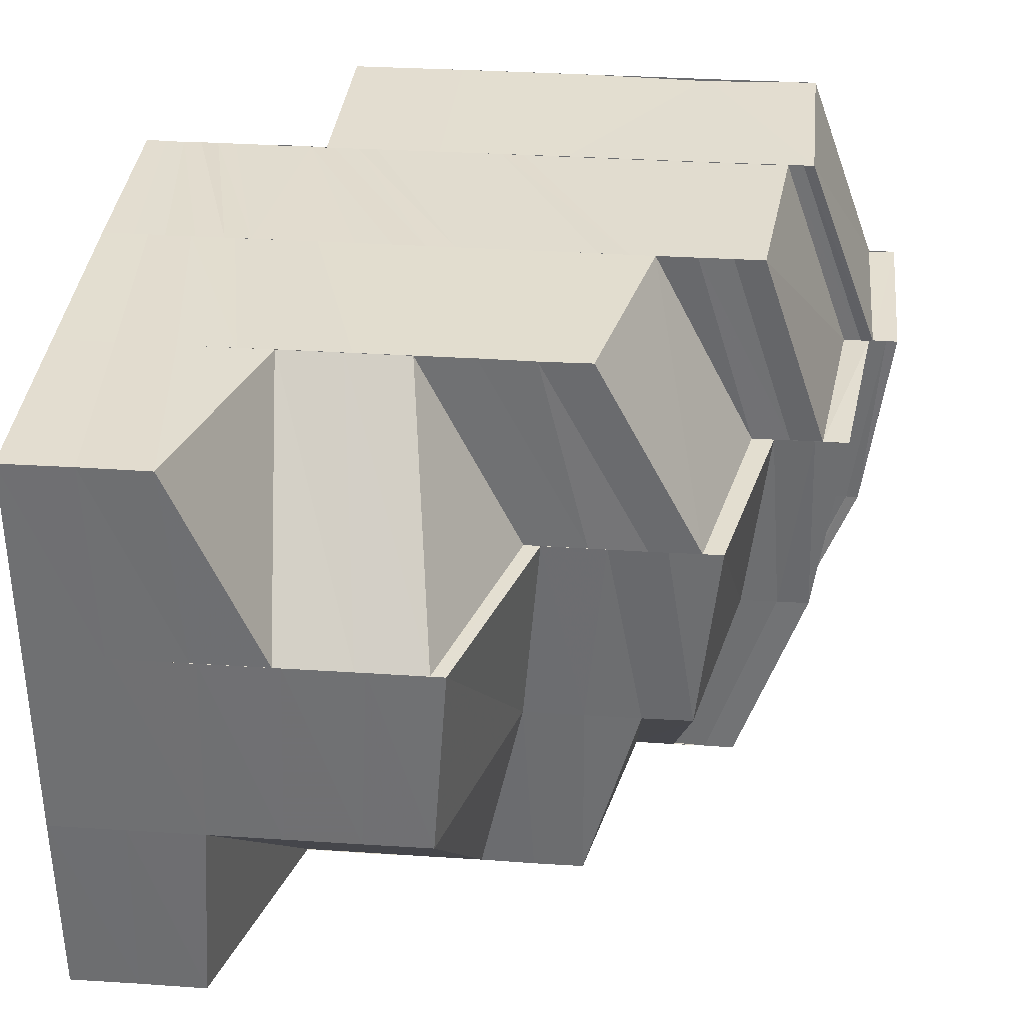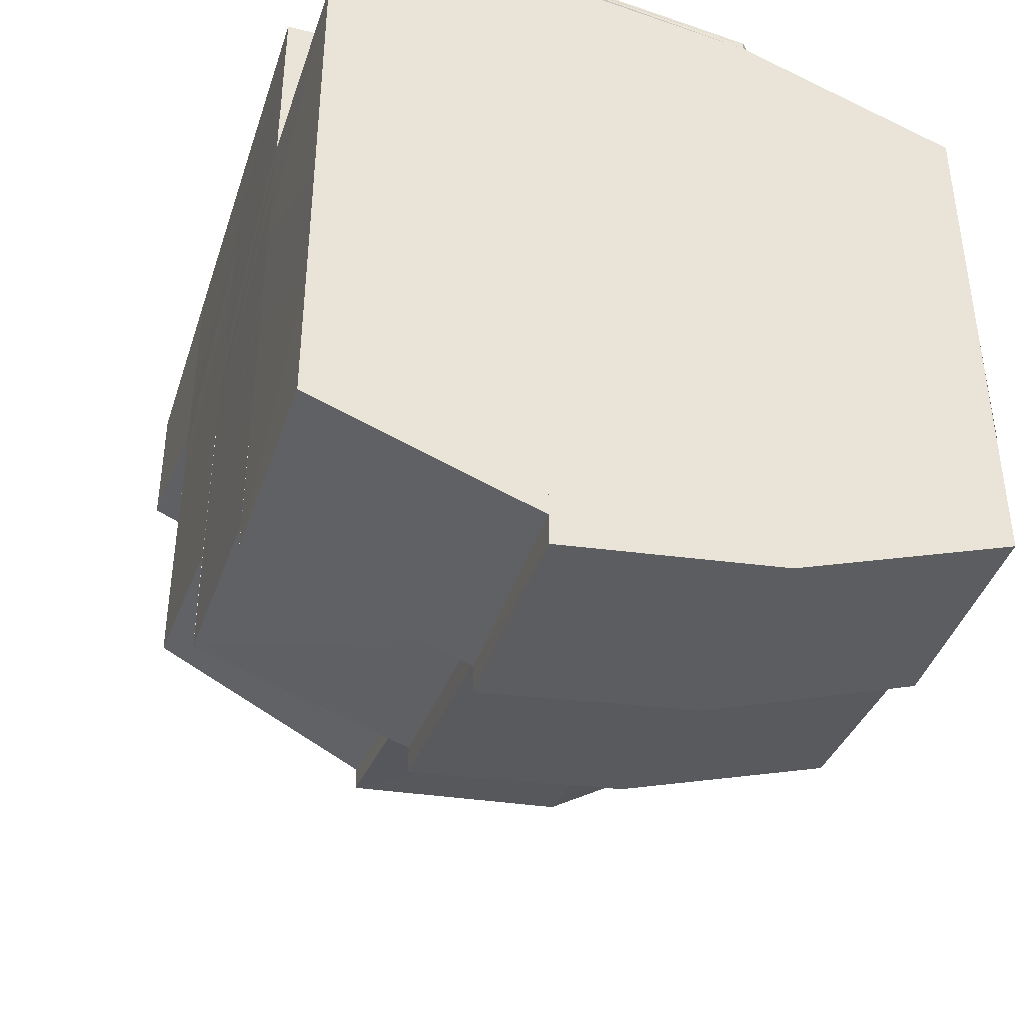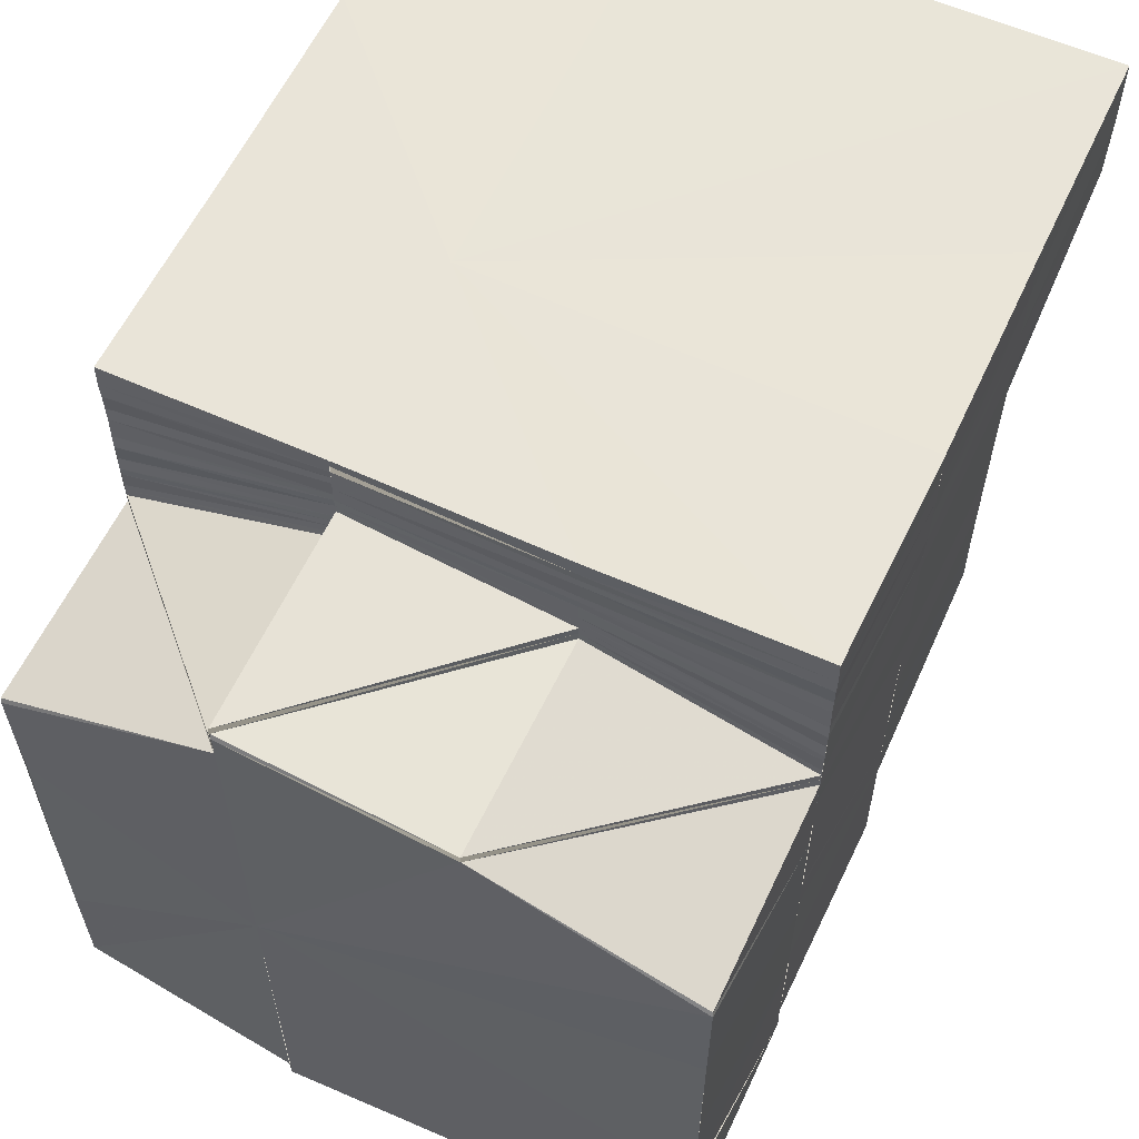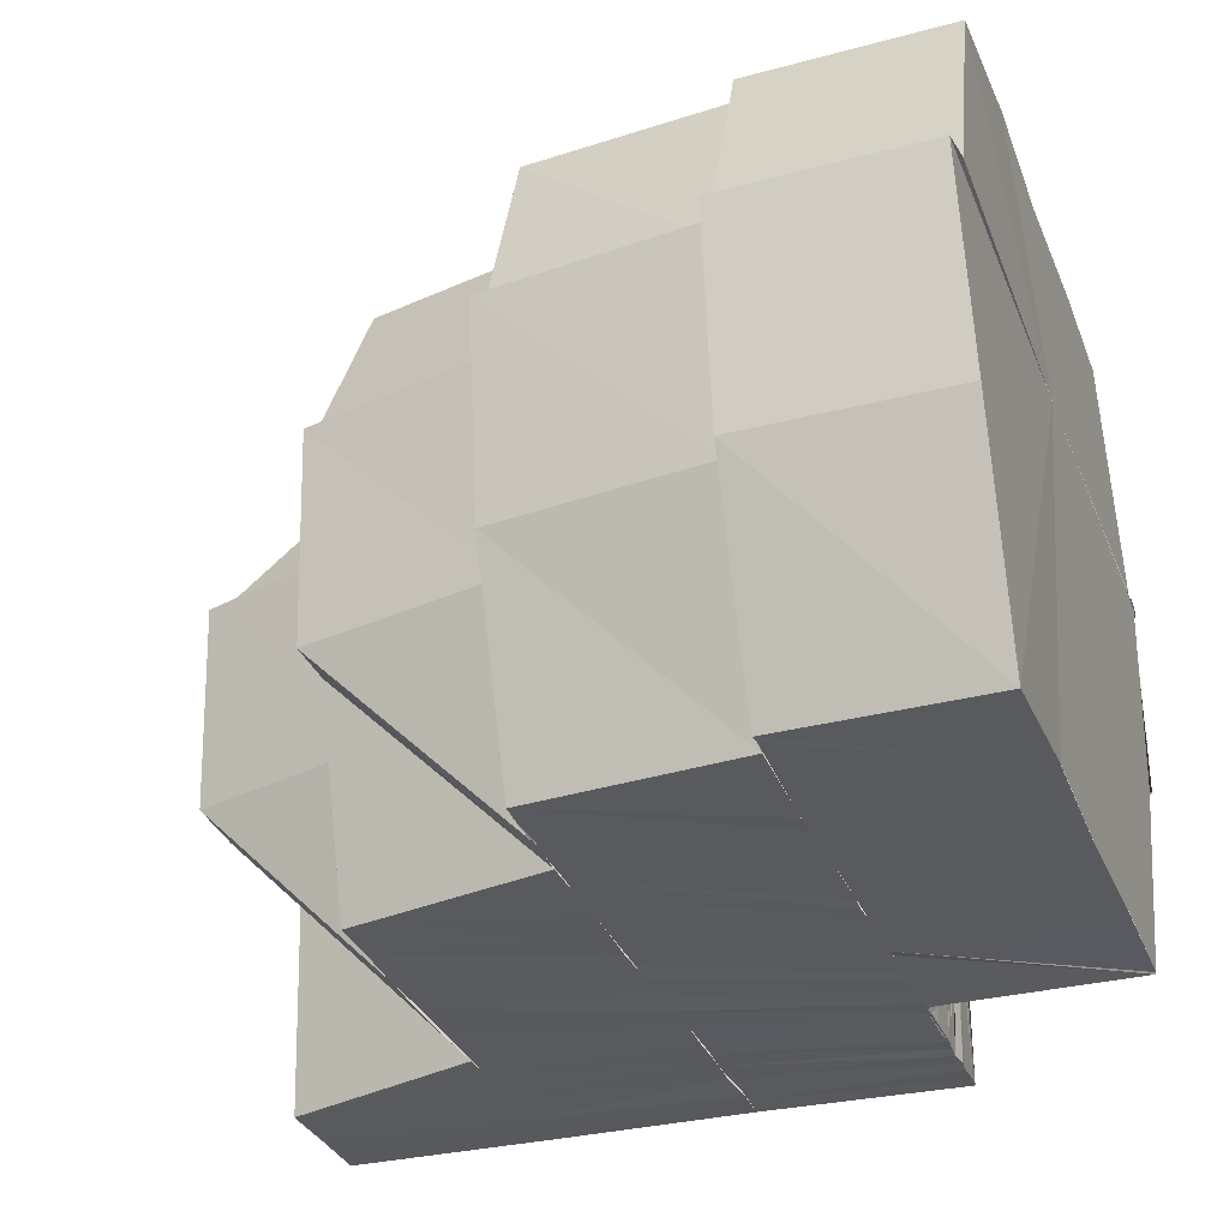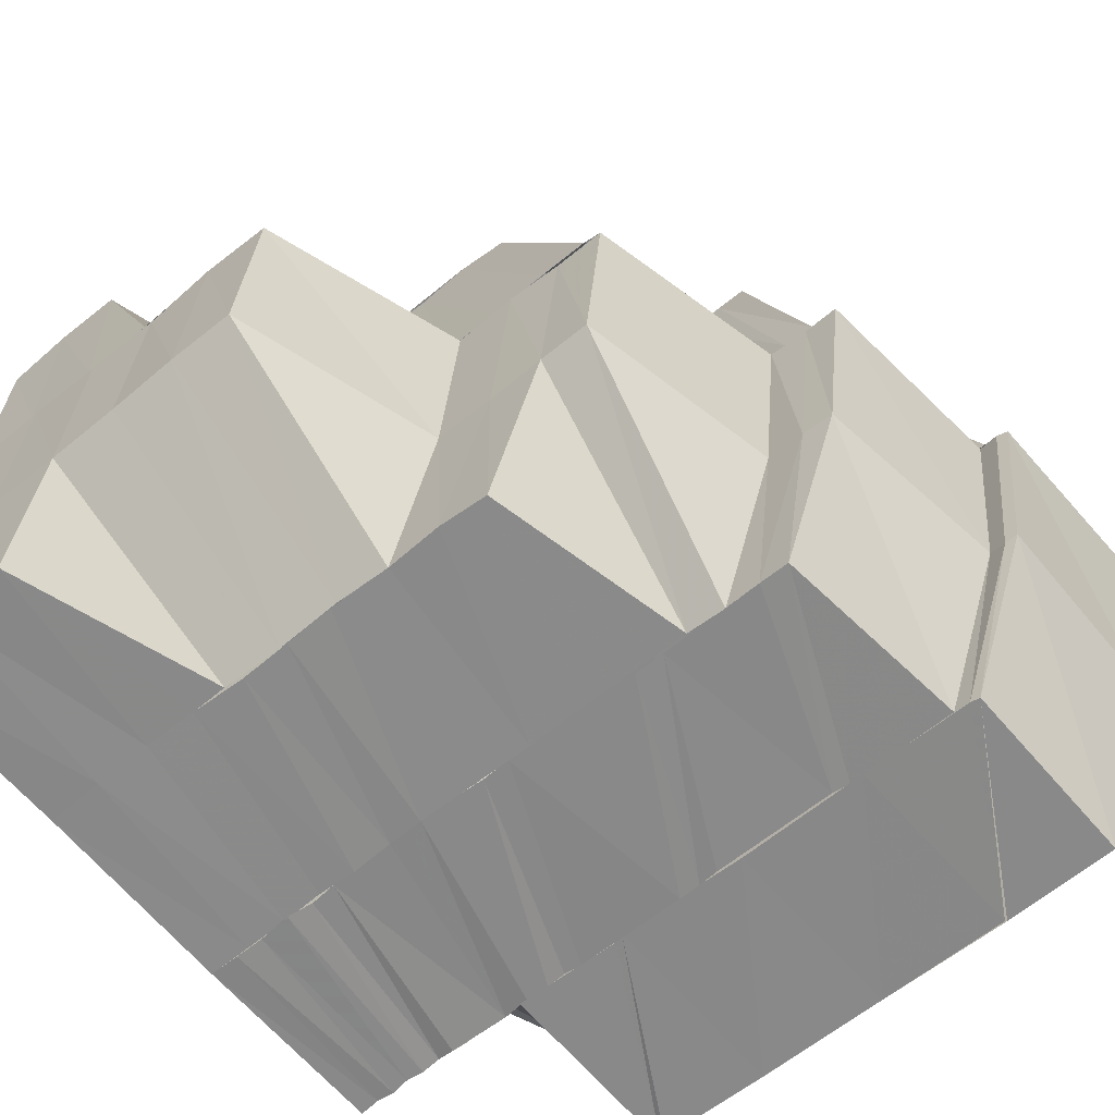
<metadata>
{"format":"obj","ext":"obj","renderer":"f3d","projection":"perspective","resolution":1024,"background":"white","views":[{"elev":34.9,"azim":95.0,"up":"+Y"},{"elev":-41.5,"azim":-107.6,"up":"+Z"},{"elev":59.8,"azim":-64.7,"up":"+Z"},{"elev":-31.2,"azim":-160.6,"up":"+Y"},{"elev":-63.3,"azim":129.4,"up":"+Y"}]}
</metadata>
<code>
o 3009
v 2212 1889 12.64
v 2212 1889 12.64
v 2212 1889 12.64
v 2212 1889 12.64
v 2212 1889 12.64
v 2212 1889 12.63
v 2212 1889 12.63
v 2212 1889 12.64
v 2212 1889 12.64
v 2212 1889 12.64
v 2212 1889 12.63
v 2212 1889 12.63
v 2212 1889 12.63
v 2212 1889 12.62
v 2212 1889 12.63
v 2212 1889 12.63
v 2212 1889 12.62
v 2212 1889 12.62
v 2212 1889 12.62
v 2212 1889 12.62
v 2212 1889 12.62
v 2212 1889 12.62
v 2212 1889 12.62
v 2212 1889 12.61
v 2212 1889 12.62
v 2212 1889 12.61
v 2212 1889 12.61
v 2212 1889 12.62
v 2212 1889 12.62
v 2212 1889 12.62
v 2212 1889 12.62
v 2212 1889 12.61
v 2212 1889 12.63
v 2212 1889 12.63
v 2212 1889 12.63
v 2212 1889 12.63
v 2212 1889 12.63
v 2212 1889 12.63
v 2212 1889 12.63
v 2212 1889 12.63
v 2212 1889 12.64
v 2212 1889 12.64
v 2212 1889 12.64
v 2212 1889 12.63
v 2212 1889 12.64
v 2212 1889 12.64
v 2212 1889 12.64
v 2212 1889 12.64
v 2212 1889 12.64
v 2212 1889 12.64
v 2212 1889 12.64
v 2212 1889 12.64
v 2212 1889 12.64
v 2212 1889 12.64
v 2212 1889 12.64
v 2212 1889 12.64
v 2212 1889 12.63
v 2212 1889 12.64
v 2212 1889 12.64
v 2212 1889 12.64
v 2212 1889 12.64
v 2212 1889 12.64
v 2212 1889 12.64
v 2212 1889 12.64
v 2212 1889 12.64
v 2212 1889 12.63
v 2212 1889 12.64
v 2212 1889 12.64
v 2212 1889 12.64
v 2212 1889 12.64
v 2212 1889 12.63
v 2212 1889 12.64
v 2212 1889 12.64
v 2212 1889 12.63
v 2212 1889 12.63
v 2212 1889 12.63
v 2212 1889 12.64
v 2212 1889 12.63
v 2212 1889 12.63
v 2212 1889 12.62
v 2212 1889 12.63
v 2212 1889 12.62
v 2212 1889 12.63
v 2212 1889 12.62
v 2212 1889 12.63
v 2212 1889 12.62
v 2212 1889 12.61
v 2212 1889 12.61
v 2212 1889 12.62
v 2212 1889 12.61
v 2212 1889 12.61
v 2212 1889 12.61
v 2212 1889 12.6
v 2212 1889 12.61
v 2212 1889 12.6
v 2212 1889 12.61
v 2212 1889 12.6
v 2212 1889 12.6
v 2212 1889 12.6
v 2212 1889 12.6
v 2212 1889 12.61
v 2212 1889 12.6
v 2212 1889 12.6
v 2212 1889 12.6
v 2212 1889 12.6
v 2212 1889 12.6
v 2212 1889 12.6
v 2212 1889 12.6
v 2212 1889 12.6
v 2212 1889 12.6
v 2212 1889 12.6
v 2212 1889 12.61
v 2212 1889 12.6
v 2212 1889 12.6
v 2212 1889 12.6
v 2212 1889 12.6
v 2212 1889 12.61
v 2212 1889 12.61
v 2212 1889 12.6
v 2212 1889 12.6
v 2212 1889 12.6
v 2212 1889 12.61
v 2212 1889 12.61
v 2212 1889 12.61
v 2212 1889 12.61
v 2212 1889 12.61
v 2212 1889 12.61
v 2212 1889 12.61
v 2212 1889 12.62
v 2212 1889 12.61
v 2212 1889 12.61
v 2212 1889 12.62
v 2212 1889 12.61
v 2212 1889 12.62
v 2212 1889 12.62
v 2212 1889 12.62
v 2212 1889 12.63
v 2212 1889 12.63
v 2212 1889 12.62
v 2212 1889 12.63
v 2212 1889 12.62
v 2212 1889 12.63
v 2212 1889 12.63
v 2212 1889 12.63
v 2212 1889 12.62
v 2212 1889 12.62
v 2212 1889 12.63
v 2212 1889 12.62
v 2212 1889 12.63
v 2212 1889 12.63
v 2212 1889 12.63
v 2212 1889 12.63
v 2212 1889 12.63
v 2212 1889 12.63
v 2212 1889 12.63
v 2212 1889 12.63
v 2212 1889 12.63
v 2212 1889 12.62
v 2212 1889 12.62
v 2212 1889 12.62
v 2212 1889 12.61
v 2212 1889 12.62
v 2212 1889 12.63
v 2212 1889 12.63
v 2212 1889 12.64
v 2212 1889 12.61
v 2212 1889 12.61
v 2212 1889 12.64
v 2212 1889 12.63
v 2212 1889 12.64
v 2212 1889 12.64
v 2212 1889 12.64
v 2212 1889 12.64
v 2212 1889 12.64
v 2212 1889 12.64
v 2212 1889 12.64
v 2212 1889 12.64
v 2212 1889 12.64
v 2212 1889 12.64
v 2212 1889 12.64
v 2212 1889 12.64
v 2212 1889 12.64
v 2212 1889 12.64
v 2212 1889 12.64
v 2212 1889 12.64
v 2212 1889 12.63
v 2212 1889 12.64
v 2212 1889 12.64
v 2212 1889 12.63
v 2212 1889 12.63
v 2212 1889 12.64
v 2212 1889 12.63
v 2212 1889 12.63
v 2212 1889 12.64
v 2212 1889 12.64
v 2212 1889 12.63
v 2212 1889 12.64
v 2212 1889 12.64
v 2212 1889 12.64
v 2212 1889 12.63
v 2212 1889 12.63
v 2212 1889 12.63
v 2212 1889 12.64
v 2212 1889 12.63
v 2212 1889 12.63
v 2212 1889 12.63
v 2212 1889 12.63
v 2212 1889 12.63
v 2212 1889 12.62
v 2212 1889 12.62
v 2212 1889 12.62
v 2212 1889 12.62
v 2212 1889 12.62
v 2212 1889 12.62
v 2212 1889 12.62
v 2212 1889 12.62
v 2212 1889 12.62
v 2212 1889 12.62
v 2212 1889 12.61
v 2212 1889 12.61
v 2212 1889 12.61
v 2212 1889 12.61
v 2212 1889 12.61
v 2212 1889 12.61
v 2212 1889 12.61
v 2212 1889 12.61
v 2212 1889 12.61
v 2212 1889 12.61
v 2212 1889 12.61
v 2212 1889 12.61
v 2212 1889 12.61
v 2212 1889 12.6
v 2212 1889 12.6
v 2212 1889 12.61
v 2212 1889 12.6
v 2212 1889 12.6
v 2212 1889 12.6
v 2212 1889 12.6
v 2212 1889 12.6
v 2212 1889 12.61
v 2212 1889 12.61
v 2212 1889 12.6
v 2212 1889 12.6
v 2212 1889 12.6
v 2212 1889 12.6
v 2212 1889 12.61
v 2212 1889 12.61
v 2212 1889 12.61
v 2212 1889 12.6
v 2212 1889 12.61
v 2212 1889 12.61
v 2212 1889 12.61
v 2212 1889 12.61
v 2212 1889 12.61
v 2212 1889 12.61
v 2212 1889 12.62
v 2212 1889 12.61
v 2212 1889 12.61
v 2212 1889 12.64
v 2212 1889 12.64
v 2212 1889 12.64
v 2212 1889 12.64
v 2212 1889 12.64
v 2212 1889 12.64
v 2212 1889 12.64
v 2212 1889 12.64
v 2212 1889 12.64
v 2212 1889 12.64
v 2212 1889 12.64
v 2212 1889 12.64
v 2212 1889 12.64
v 2212 1889 12.64
v 2212 1889 12.64
v 2212 1889 12.64
v 2212 1889 12.64
v 2212 1889 12.64
v 2212 1889 12.63
v 2212 1889 12.64
v 2212 1889 12.64
v 2212 1889 12.63
v 2212 1889 12.64
v 2212 1889 12.63
v 2212 1889 12.63
v 2212 1889 12.64
v 2212 1889 12.63
v 2212 1889 12.63
v 2212 1889 12.64
v 2212 1889 12.63
v 2212 1889 12.64
v 2212 1889 12.63
v 2212 1889 12.63
v 2212 1889 12.63
v 2212 1889 12.63
v 2212 1889 12.63
v 2212 1889 12.63
v 2212 1889 12.63
v 2212 1889 12.63
v 2212 1889 12.63
v 2212 1889 12.63
v 2212 1889 12.63
v 2212 1889 12.63
v 2212 1889 12.63
v 2212 1889 12.63
v 2212 1889 12.63
v 2212 1889 12.63
v 2212 1889 12.63
v 2212 1889 12.63
v 2212 1889 12.63
v 2212 1889 12.63
v 2212 1889 12.63
v 2212 1889 12.64
v 2212 1889 12.63
v 2212 1889 12.63
v 2212 1889 12.63
v 2212 1889 12.63
v 2212 1889 12.63
v 2212 1889 12.62
v 2212 1889 12.63
v 2212 1889 12.62
v 2212 1889 12.62
v 2212 1889 12.62
v 2212 1889 12.61
v 2212 1889 12.61
v 2212 1889 12.6
v 2212 1889 12.6
v 2212 1889 12.6
v 2212 1889 12.6
v 2212 1889 12.62
v 2212 1889 12.61
v 2212 1889 12.62
v 2212 1889 12.62
v 2212 1889 12.63
v 2212 1889 12.63
v 2212 1889 12.63
v 2212 1889 12.63
v 2212 1889 12.63
v 2212 1889 12.63
v 2212 1889 12.62
v 2212 1889 12.61
v 2212 1889 12.62
v 2212 1889 12.63
v 2212 1889 12.62
v 2212 1889 12.62
v 2212 1889 12.62
v 2212 1889 12.62
v 2212 1889 12.61
v 2212 1889 12.61
v 2212 1889 12.6
v 2212 1889 12.61
v 2212 1889 12.63
v 2212 1889 12.62
v 2212 1889 12.63
v 2212 1889 12.63
v 2212 1889 12.63
v 2212 1889 12.63
v 2212 1889 12.63
v 2212 1889 12.63
v 2212 1889 12.63
v 2212 1889 12.63
v 2212 1889 12.63
v 2212 1889 12.63
v 2212 1889 12.63
v 2212 1889 12.63
v 2212 1889 12.63
v 2212 1889 12.63
v 2212 1889 12.63
v 2212 1889 12.63
v 2212 1889 12.63
v 2212 1889 12.63
v 2212 1889 12.63
v 2212 1889 12.63
v 2212 1889 12.63
v 2212 1889 12.63
v 2212 1889 12.63
v 2212 1889 12.63
v 2212 1889 12.63
v 2212 1889 12.63
v 2212 1889 12.63
v 2212 1889 12.63
v 2212 1889 12.63
v 2212 1889 12.63
v 2212 1889 12.63
v 2212 1889 12.63
v 2212 1889 12.63
v 2212 1889 12.63
v 2212 1889 12.63
v 2212 1889 12.64
v 2212 1889 12.63
v 2212 1889 12.63
v 2212 1889 12.63
v 2212 1889 12.63
v 2212 1889 12.63
v 2212 1889 12.61
v 2212 1889 12.6
v 2212 1889 12.6
v 2212 1889 12.6
v 2212 1889 12.6
v 2212 1889 12.6
v 2212 1889 12.6
v 2212 1889 12.6
v 2212 1889 12.6
v 2212 1889 12.6
v 2212 1889 12.6
v 2212 1889 12.64
v 2212 1889 12.64
v 2212 1889 12.64
v 2212 1889 12.64
v 2212 1889 12.64
v 2212 1889 12.64
v 2212 1889 12.64
v 2212 1889 12.64
v 2212 1889 12.64
v 2212 1889 12.64
v 2212 1889 12.64
v 2212 1889 12.64
v 2212 1889 12.64
f 1 2 3
f 2 4 5
f 6 7 4
f 2 6 8
f 8 9 10
f 6 11 12
f 11 13 12
f 11 14 13
f 14 15 13
f 12 13 16
f 12 16 9
f 14 17 15
f 17 18 15
f 19 20 17
f 17 21 18
f 21 22 18
f 23 21 17
f 21 24 22
f 24 25 22
f 24 26 25
f 26 27 28
f 25 29 30
f 31 32 29
f 30 29 33
f 30 33 34
f 35 30 34
f 35 34 36
f 37 35 36
f 37 36 38
f 39 37 38
f 39 38 40
f 16 39 40
f 16 40 41
f 9 16 41
f 9 41 42
f 43 44 9
f 45 43 46
f 46 9 47
f 47 48 49
f 48 50 51
f 52 53 50
f 48 52 54
f 54 55 56
f 52 57 58
f 57 59 53
f 58 60 55
f 61 62 55
f 62 63 60
f 64 61 65
f 57 66 67
f 67 68 60
f 63 69 68
f 66 70 59
f 69 71 72
f 73 72 68
f 66 74 73
f 74 75 70
f 76 77 72
f 74 78 76
f 76 79 77
f 33 78 74
f 33 80 78
f 80 81 78
f 80 82 81
f 82 83 81
f 82 84 83
f 84 85 83
f 84 86 85
f 87 86 84
f 87 88 86
f 88 89 86
f 88 90 89
f 91 90 88
f 91 92 90
f 93 94 91
f 95 96 92
f 97 98 96
f 95 99 96
f 100 95 101
f 102 103 99
f 104 103 105
f 106 107 99
f 108 106 109
f 110 108 111
f 112 110 111
f 111 109 113
f 111 114 109
f 115 111 116
f 117 118 115
f 118 111 119
f 120 119 121
f 122 123 120
f 124 123 125
f 126 124 125
f 126 127 128
f 129 126 130
f 130 126 131
f 132 129 130
f 132 130 133
f 134 132 133
f 134 133 135
f 136 134 135
f 137 134 136
f 138 137 136
f 138 136 139
f 140 138 139
f 140 139 141
f 142 140 141
f 142 141 143
f 144 142 143
f 143 141 145
f 141 146 145
f 143 145 147
f 145 146 148
f 149 143 147
f 144 143 149
f 149 147 150
f 151 144 149
f 152 149 150
f 153 144 151
f 152 150 154
f 155 152 154
f 156 157 151
f 146 158 159
f 160 161 158
f 146 160 162
f 163 151 164
f 165 156 164
f 160 135 166
f 135 167 166
f 168 164 169
f 170 165 169
f 171 169 172
f 173 170 172
f 174 172 175
f 176 173 175
f 177 175 178
f 179 176 180
f 180 181 182
f 182 183 184
f 181 183 185
f 181 186 183
f 183 187 188
f 186 189 183
f 189 190 187
f 186 155 189
f 183 189 191
f 155 154 189
f 154 192 190
f 189 154 193
f 191 194 195
f 193 196 194
f 197 194 1
f 198 199 197
f 199 200 194
f 200 201 196
f 194 196 202
f 194 202 203
f 196 204 202
f 196 205 204
f 206 205 196
f 205 207 204
f 206 208 205
f 205 209 207
f 208 209 205
f 209 210 207
f 208 211 209
f 209 212 210
f 211 212 209
f 212 213 210
f 211 148 212
f 212 214 213
f 148 214 212
f 214 215 216
f 217 218 214
f 218 219 220
f 162 220 214
f 214 220 23
f 220 221 23
f 220 222 221
f 166 222 220
f 222 223 221
f 166 167 222
f 222 224 223
f 167 224 222
f 224 225 223
f 167 226 224
f 224 227 225
f 226 227 224
f 226 131 227
f 227 228 229
f 131 230 227
f 227 230 231
f 230 232 231
f 230 233 232
f 234 235 233
f 235 236 237
f 238 239 232
f 240 238 230
f 241 240 230
f 239 242 243
f 113 244 243
f 245 244 246
f 247 243 248
f 249 250 248
f 247 248 251
f 252 247 251
f 252 251 253
f 254 252 253
f 231 252 254
f 254 253 255
f 255 253 256
f 255 256 29
f 26 254 255
f 257 258 254
f 65 259 260
f 260 261 262
f 259 261 263
f 259 264 261
f 261 265 266
f 264 267 261
f 261 267 177
f 267 268 265
f 264 269 267
f 269 270 267
f 267 270 174
f 270 271 268
f 269 272 270
f 272 273 270
f 270 273 171
f 273 274 271
f 272 275 273
f 275 276 273
f 273 276 168
f 276 277 274
f 275 278 276
f 278 279 276
f 279 280 277
f 276 279 163
f 278 281 279
f 281 282 279
f 279 282 153
f 282 283 153
f 281 284 282
f 282 285 283
f 284 285 282
f 285 286 283
f 284 287 285
f 285 288 286
f 289 290 285
f 288 291 286
f 288 292 291
f 292 293 291
f 294 295 293
f 292 296 293
f 297 296 292
f 298 292 299
f 300 301 292
f 297 302 303
f 304 305 297
f 304 306 307
f 308 305 309
f 310 307 311
f 312 313 305
f 313 314 305
f 313 315 316
f 317 318 313
f 317 319 318
f 320 319 317
f 321 320 317
f 322 320 321
f 323 322 321
f 324 322 323
f 324 325 322
f 326 327 324
f 326 327 328
f 325 329 328
f 329 330 328
f 330 331 328
f 331 332 328
f 318 332 333
f 334 333 335
f 336 337 333
f 336 337 328
f 338 339 328
f 340 338 328
f 341 340 328
f 341 342 343
f 343 342 344
f 342 345 344
f 344 345 346
f 345 347 346
f 346 347 118
f 347 348 349
f 350 343 351
f 352 350 351
f 353 354 343
f 355 353 352
f 356 354 328
f 357 356 328
f 357 356 358
f 358 359 360
f 361 360 362
f 363 358 352
f 363 352 364
f 365 358 363
f 365 366 358
f 367 365 363
f 368 367 369
f 367 363 370
f 370 363 364
f 370 364 371
f 372 370 373
f 374 375 372
f 79 284 77
f 79 376 284
f 376 377 284
f 376 378 377
f 378 379 377
f 378 380 379
f 380 381 379
f 380 382 381
f 382 310 381
f 382 383 310
f 383 384 385
f 383 385 386
f 387 388 389
f 390 391 392
f 393 394 395
f 393 394 328
f 394 396 328
f 396 107 328
f 394 396 114
f 396 397 398
f 399 400 401
f 401 402 403
f 404 405 406
f 405 407 406
f 408 404 406
f 407 409 406
f 410 408 406
f 409 411 406
f 412 410 406
f 411 413 406
f 414 412 406
f 413 415 406
f 416 414 406
f 415 416 406

</code>
